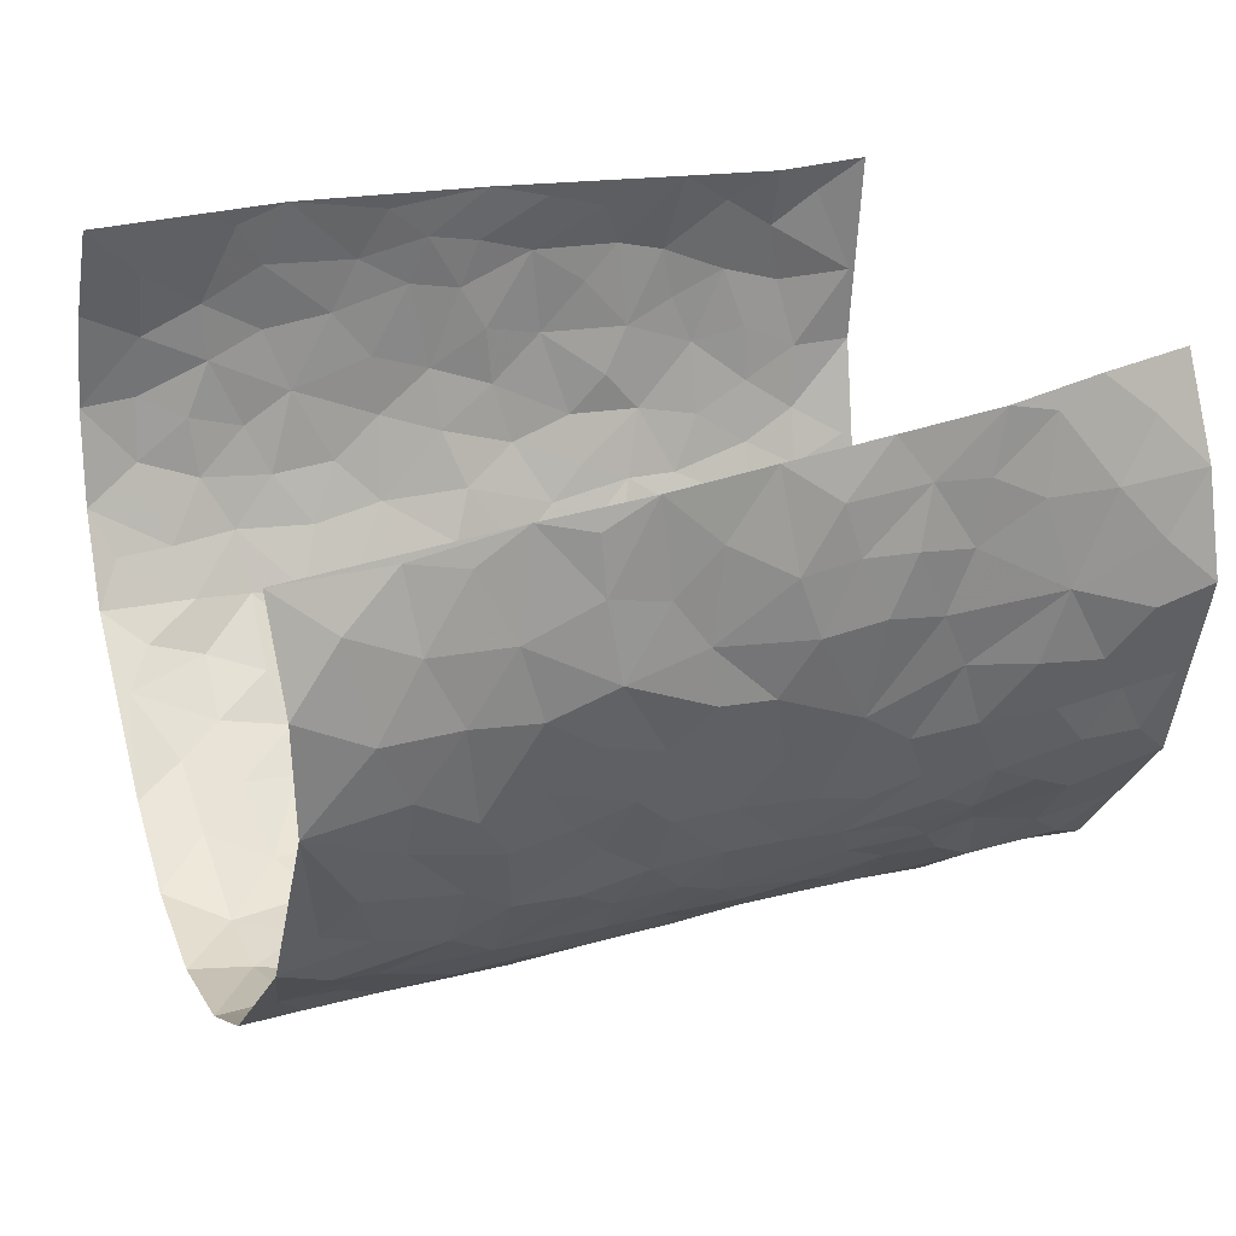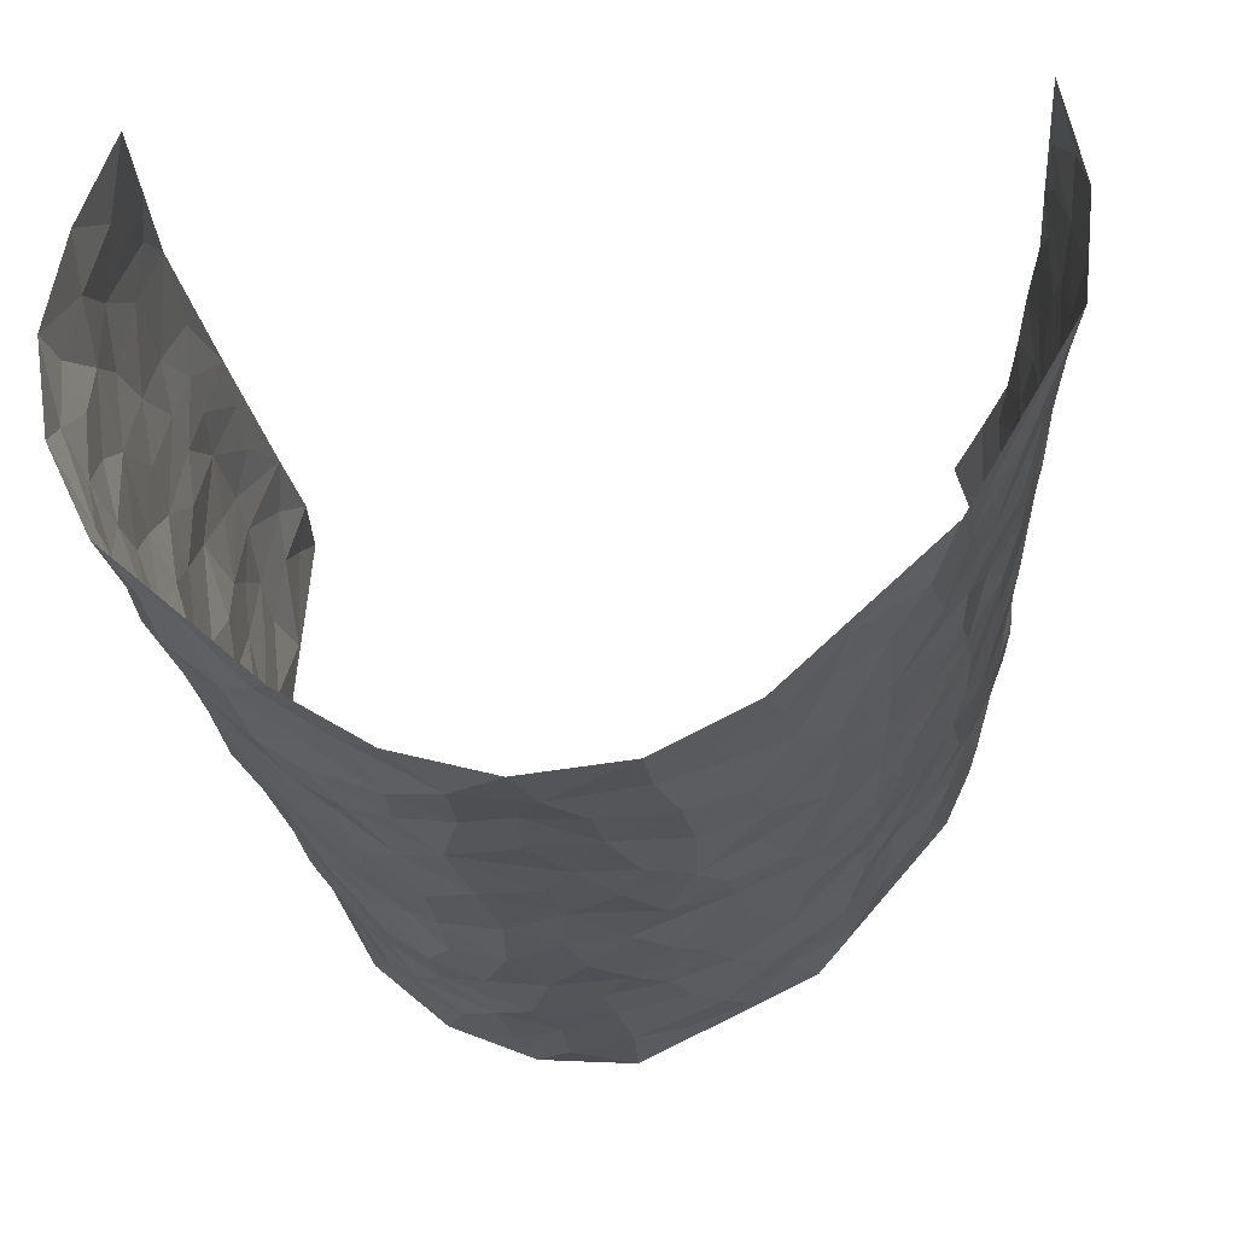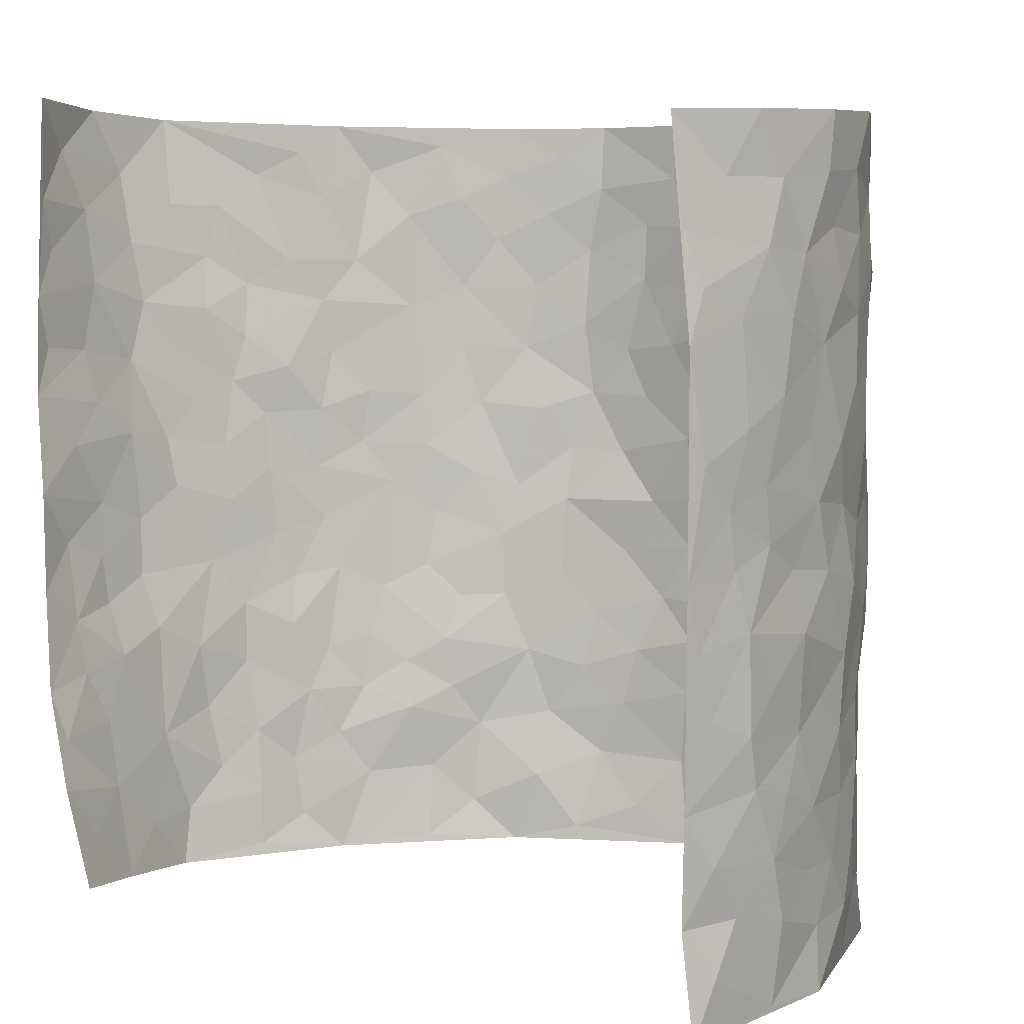
<metadata>
{"format":"obj","ext":"obj","renderer":"f3d","projection":"perspective","resolution":1024,"background":"white","views":[{"elev":24.5,"azim":-111.5,"up":"+Z"},{"elev":-22.8,"azim":-172.7,"up":"+Z"},{"elev":5.6,"azim":34.5,"up":"+Y"}]}
</metadata>
<code>
v -0.4077 0.03741 0.4579
v -0.5227 1.022 0.4011
v 0.4451 -0.02074 0.4252
v 0.4228 0.9737 0.4464
v -0.4979 0.4065 0.2577
v -0.4986 0.5253 0.4351
v -0.4966 0.3755 0.3224
v 0.008931 0.004767 -0.3019
v -0.4765 0.2775 0.4506
v -0.4887 0.3603 0.3886
v -0.4625 0.0159 0.2193
v -0.4448 0.1567 0.4573
v -0.4678 0.3043 0.1788
v -0.4452 0.0246 0.3409
v -0.481 0.3071 0.3097
v -0.3765 0.006681 -0.0119
v -0.4647 0.2151 0.4332
v -0.2547 0.1699 -0.1712
v -0.4813 0.3366 0.2428
v -0.4653 0.1411 0.3426
v -0.443 0.09089 0.4051
v -0.4635 0.08154 0.2775
v -0.4548 0.1372 0.1505
v -0.4658 0.08761 0.2041
v -0.4742 0.2279 0.3475
v -0.4806 0.2926 0.3807
v -0.4723 0.1922 0.2439
v -0.4661 0.2203 0.1647
v -0.5076 0.5057 0.3207
v -0.4887 0.4022 0.4431
v -0.5383 1.006 0.1588
v -0.4085 0.2278 0.01807
v 0.2546 0.1585 -0.2285
v -0.5154 0.7729 0.4206
v -0.3132 0.396 -0.1268
v -0.5201 0.7646 0.2231
v -0.5296 0.8434 0.2351
v -0.4416 0.4481 0.04524
v -0.4535 0.612 0.05688
v -0.4124 1.003 -0.05439
v -0.5183 0.7091 0.4021
v -0.4737 0.5704 0.1164
v -0.3367 0.7572 -0.121
v -0.3976 0.2845 -0.00932
v -0.364 0.229 -0.04572
v -0.3848 0.1669 -0.01514
v -0.3718 0.6399 -0.07278
v -0.3158 0.5631 -0.1319
v 0.1697 0.477 -0.2592
v -0.28 0.2241 -0.1397
v -0.1899 0.6137 -0.2258
v -0.3236 0.6327 -0.129
v -0.2592 0.06026 -0.1621
v -0.4683 0.7171 0.07708
v -0.3156 0.1979 -0.08909
v -0.5111 0.6359 0.3205
v -0.02845 0.351 -0.2919
v 0.0676 0.3442 -0.2963
v 0.2791 0.451 -0.1848
v -0.08711 0.5543 -0.2792
v -0.1521 0.5586 -0.2511
v 0.09992 0.6329 -0.278
v -0.4541 0.3546 0.09943
v -0.5029 0.5846 0.1994
v -0.5231 0.8314 0.3885
v -0.4187 0.135 0.04127
v -0.2958 0.01593 -0.1055
v -0.5036 0.4797 0.2519
v -0.4388 0.1802 0.09459
v -0.4227 0.02755 0.1035
v -0.2132 0.004641 -0.1973
v -0.4291 0.09704 0.09959
v -0.4072 0.05871 0.03497
v -0.3397 0.04165 -0.0589
v -0.3566 0.1083 -0.04855
v -0.5204 0.7043 0.3366
v -0.5214 0.8968 0.4031
v -0.4939 0.5201 0.1914
v 0.008541 1.002 -0.2856
v -0.5212 0.6884 0.2475
v -0.4219 0.3214 0.0366
v -0.408 0.4655 -0.01635
v 0.0139 0.5748 -0.2845
v -0.04041 0.4858 -0.285
v 0.01175 0.4237 -0.2984
v -0.1095 0.1297 -0.2614
v -0.435 0.6751 0.02948
v -0.5076 0.5828 0.3667
v -0.5027 0.7014 0.1781
v -0.3596 0.3009 -0.05674
v -0.4514 0.2759 0.1018
v -0.408 0.6922 -0.03393
v -0.1559 0.4872 -0.2416
v -0.2313 0.4385 -0.193
v -0.4756 0.6565 0.09828
v -0.001024 0.1205 -0.3
v -0.3486 0.5136 -0.09512
v -0.2866 0.2915 -0.1333
v -0.2154 0.5062 -0.2096
v -0.1608 0.3839 -0.2367
v -0.5121 0.6484 0.4282
v -0.4906 0.6321 0.156
v -0.5058 0.5943 0.2639
v -0.2997 0.1128 -0.1171
v -0.4147 0.5374 -0.01192
v -0.4737 0.4159 0.1436
v -0.1146 0.3269 -0.2584
v -0.1309 0.2519 -0.2466
v -0.4131 0.6156 -0.01638
v 0.1161 0.7319 -0.2679
v 0.007003 0.2185 -0.297
v -0.06002 0.2759 -0.2767
v 0.0156 0.2918 -0.2954
v -0.3516 0.3672 -0.07727
v -0.1749 0.1862 -0.2285
v -0.4656 0.4963 0.1132
v -0.4277 0.3864 0.02564
v -0.392 0.3962 -0.02946
v -0.2687 0.5269 -0.1683
v -0.227 0.3527 -0.1939
v -0.3069 0.47 -0.138
v -0.199 0.2736 -0.2112
v -0.08043 0.414 -0.2778
v -0.4479 0.5375 0.05455
v -0.07855 0.2006 -0.271
v -0.184 0.09679 -0.2098
v -0.325 0.2616 -0.09272
v -0.5034 0.4596 0.3876
v -0.5014 0.4391 0.3277
v 0.1016 0.4269 -0.2901
v 0.21 0.2401 -0.2526
v 0.0899 0.5206 -0.2828
v 0.02776 0.4921 -0.2932
v 0.172 0.3964 -0.2659
v 0.4685 0.4788 0.2534
v 0.2147 0.4354 -0.2298
v 0.259 0.3142 -0.2186
v 0.1655 0.5701 -0.2586
v 0.1273 1.001 -0.2521
v -0.2623 0.6224 -0.1842
v 0.3767 0.8751 -0.08092
v 0.4173 0.9909 -0.02245
v -0.199 0.7832 -0.232
v -0.05195 0.8677 -0.2834
v -0.2762 0.3514 -0.1539
v -0.3789 0.5697 -0.06439
v -0.05837 0.05585 -0.2714
v -0.1351 0.02479 -0.2358
v 0.1321 0.005598 -0.2932
v 0.02001 0.8634 -0.277
v -0.01005 0.7029 -0.2815
v 0.3665 0.1926 -0.1089
v 0.3106 0.2882 -0.1635
v 0.4453 0.5145 0.05612
v 0.4236 0.5376 -0.006441
v 0.3821 0.1302 -0.08088
v 0.4102 0.2194 -0.01531
v 0.3623 0.3577 -0.1078
v 0.03009 0.6441 -0.282
v -0.05228 0.6306 -0.2847
v -0.1369 0.7321 -0.2601
v -0.07976 0.6958 -0.2792
v -0.05396 0.7947 -0.2813
v -0.1278 0.6361 -0.2669
v 0.02785 0.7776 -0.2796
v 0.2327 0.9984 -0.1859
v -0.01157 0.9301 -0.2861
v -0.2457 0.8493 -0.2023
v -0.1846 0.8829 -0.2364
v -0.2833 0.7835 -0.1741
v -0.2276 1.001 -0.2199
v -0.2105 0.6985 -0.2234
v -0.2832 0.7028 -0.1702
v -0.1333 0.8327 -0.266
v -0.1159 1.001 -0.2735
v 0.2147 0.7467 -0.219
v 0.1755 0.6686 -0.2442
v 0.2981 0.5937 -0.1549
v 0.2506 0.5239 -0.2042
v 0.249 0.6658 -0.1873
v 0.3738 0.7397 -0.08422
v 0.3193 0.6809 -0.1308
v 0.2714 0.7324 -0.1808
v 0.07616 0.932 -0.2748
v 0.08443 0.8265 -0.2667
v 0.1488 0.8603 -0.2466
v 0.2368 0.8725 -0.1871
v 0.3005 0.7915 -0.156
v 0.226 0.5966 -0.2172
v -0.5346 0.8836 0.3151
v -0.5012 0.8239 0.1213
v -0.5267 0.7906 0.3079
v -0.55 1.012 0.2817
v -0.5399 0.9586 0.3509
v -0.5436 0.9322 0.2395
v -0.5228 0.8939 0.166
v -0.4738 0.9352 0.04609
v -0.4959 0.8928 0.09997
v -0.4911 0.7545 0.1326
v -0.4421 0.8198 0.01397
v -0.4739 0.7874 0.06758
v -0.4193 0.9056 -0.0322
v -0.3388 0.8812 -0.1207
v -0.4396 0.9655 -0.004913
v -0.39 0.8196 -0.06673
v -0.381 0.9405 -0.09043
v -0.3037 0.9761 -0.1516
v -0.4154 0.7649 -0.02596
v -0.2831 0.9044 -0.166
v -0.2384 0.9339 -0.2098
v 0.1593 0.7872 -0.245
v 0.246 0.804 -0.1958
v 0.1819 0.9342 -0.2161
v 0.3494 0.8081 -0.1021
v 0.3096 0.8792 -0.1384
v 0.3357 0.9784 -0.09567
v 0.2668 0.9365 -0.1607
v 0.3826 0.9422 -0.05955
v 0.3402 0.4901 -0.1254
v 0.2994 0.5276 -0.1608
v 0.4073 0.5974 -0.04168
v 0.3793 0.66 -0.08282
v 0.3593 0.5839 -0.104
v 0.3214 0.1885 -0.1614
v 0.3965 0.328 -0.05087
v 0.3979 0.5156 -0.06845
v 0.3177 0.3862 -0.1572
v -0.1167 0.9174 -0.2686
v -0.1712 0.9606 -0.2452
v 0.3004 0.1324 -0.1895
v 0.4363 0.003148 0.06103
v 0.2066 0.3369 -0.257
v 0.2586 0.3851 -0.2051
v 0.4398 0.2369 0.03969
v 0.4903 0.982 0.2099
v 0.4347 0.2279 0.4294
v 0.4189 0.8044 -0.02952
v 0.4724 0.4713 0.1789
v 0.411 0.7393 -0.03183
v 0.4431 0.4771 0.4399
v 0.4613 0.2801 0.125
v 0.42 0.4595 -0.02506
v 0.467 0.2928 0.2347
v 0.4383 0.4048 0.02259
v 0.4015 -0.003862 -0.05776
v 0.101 0.2558 -0.301
v 0.404 0.07021 -0.03841
v 0.1438 0.3224 -0.2819
v 0.3654 0.2629 -0.1115
v 0.466 0.2446 0.3293
v 0.4652 0.4482 0.1006
v 0.4331 0.07217 0.02909
v 0.3849 0.4202 -0.07682
v 0.4483 0.3596 0.06641
v 0.2737 0.2329 -0.2064
v 0.3944 0.265 -0.05592
v 0.2575 0.07948 -0.2287
v 0.3395 0.0009665 -0.1658
v 0.2441 0.004241 -0.2476
v 0.2055 0.1175 -0.2639
v 0.07812 0.1733 -0.3011
v 0.1533 0.1931 -0.2837
v 0.4479 0.1354 0.06399
v 0.475 0.4059 0.2371
v 0.4691 0.2041 0.2016
v 0.457 0.06728 0.09846
v 0.4679 0.3702 0.1266
v 0.4621 0.3236 0.1752
v 0.4672 0.3054 0.344
v 0.4756 0.5506 0.2088
v 0.4627 0.1306 0.1424
v 0.4654 0.1325 0.2144
v 0.4687 0.3481 0.2991
v 0.4494 0.3278 0.3988
v 0.4668 0.4177 0.3477
v 0.4386 0.3021 0.04082
v 0.4683 0.08709 0.2707
v 0.3094 0.06208 -0.1853
v 0.3564 0.06524 -0.1211
v 0.08118 0.08078 -0.3042
v 0.1504 0.07548 -0.2847
v 0.4475 0.7262 0.4466
v 0.4642 0.06285 0.1801
v 0.4547 0.2019 0.1087
v 0.4461 0.4024 0.4197
v 0.4604 0.4875 0.3696
v 0.4696 0.2311 0.2636
v 0.416 0.1396 -0.009828
v 0.4673 -0.01527 0.1797
v 0.4138 0.3859 -0.03281
v 0.4501 0.04253 0.3877
v 0.4294 0.1029 0.4247
v 0.469 0.1606 0.2931
v 0.4527 0.1041 0.3481
v 0.4587 -0.009783 0.2755
v 0.4481 0.1662 0.3891
v 0.4645 0.5411 0.1295
v 0.4763 0.6174 0.1565
v 0.4536 0.6246 0.05157
v 0.4772 0.6721 0.2945
v 0.4669 0.7581 0.1019
v 0.4536 0.6023 0.4232
v 0.4759 0.6243 0.2336
v 0.4712 0.575 0.3215
v 0.4769 0.7271 0.2029
v 0.469 0.5107 0.3096
v 0.4598 0.5523 0.3815
v 0.47 0.6388 0.3604
v 0.4689 0.6788 0.1079
v 0.4459 0.7134 0.03735
v 0.4196 0.6666 -0.01499
v 0.4739 0.832 0.3262
v 0.4771 0.8555 0.185
v 0.4807 0.7576 0.2831
v 0.4658 0.7565 0.3681
v 0.4792 0.826 0.2527
v 0.4362 0.85 0.4438
v 0.4785 0.7873 0.1649
v 0.4511 0.7884 0.4244
v 0.4873 0.9147 0.216
v 0.466 0.9786 0.3311
v 0.4714 0.9863 0.08884
v 0.474 0.9069 0.2947
v 0.4498 0.9061 0.3778
v 0.4802 0.9201 0.136
v 0.4454 0.8916 0.03589
v 0.414 0.8736 -0.0233
v 0.4451 0.9599 0.03153
v 0.4529 0.8114 0.04261
v 0.4711 0.8468 0.109
f 29 6 128
f 12 21 20
f 26 10 9
f 55 45 46
f 27 19 15
f 26 9 17
f 101 6 88
f 12 1 21
f 7 15 19
f 125 86 96
f 84 123 85
f 129 29 128
f 25 27 15
f 12 20 17
f 73 75 66
f 22 14 11
f 26 17 25
f 9 12 17
f 25 15 26
f 5 129 7
f 52 146 48
f 55 18 50
f 7 19 5
f 20 27 25
f 124 82 105
f 41 76 34
f 20 14 22
f 14 20 21
f 14 21 1
f 24 22 11
f 24 27 22
f 72 66 69
f 69 32 91
f 70 24 11
f 24 23 27
f 17 20 25
f 27 20 22
f 10 15 7
f 10 26 15
f 23 28 27
f 27 13 19
f 28 23 69
f 13 27 28
f 119 121 94
f 10 7 129
f 6 30 128
f 9 10 30
f 36 192 80
f 80 102 89
f 118 81 44
f 64 103 78
f 115 126 86
f 45 32 46
f 91 63 13
f 129 68 29
f 95 87 54
f 95 54 199
f 202 40 204
f 82 97 105
f 29 88 6
f 18 55 104
f 148 126 71
f 38 82 124
f 50 18 122
f 117 82 38
f 5 19 106
f 82 117 118
f 80 64 102
f 127 45 55
f 194 77 190
f 98 35 114
f 39 124 105
f 127 50 98
f 106 19 13
f 66 75 46
f 39 95 42
f 63 117 38
f 95 89 102
f 101 56 76
f 51 140 99
f 18 53 126
f 62 83 132
f 45 127 90
f 112 113 57
f 103 29 68
f 130 85 58
f 109 39 105
f 35 94 121
f 113 246 58
f 151 165 163
f 120 100 94
f 114 127 98
f 192 190 65
f 95 39 87
f 36 191 37
f 67 104 74
f 56 101 88
f 13 63 106
f 192 34 76
f 268 241 243
f 108 115 125
f 93 84 60
f 133 84 85
f 156 288 157
f 101 76 41
f 80 103 64
f 105 97 146
f 99 61 51
f 92 109 47
f 125 96 111
f 158 227 153
f 75 104 55
f 69 66 32
f 81 91 32
f 106 78 68
f 42 64 78
f 77 34 65
f 24 70 72
f 75 73 16
f 16 71 67
f 2 34 77
f 13 28 91
f 103 56 88
f 56 80 76
f 72 69 23
f 11 16 70
f 16 73 70
f 16 67 74
f 115 18 126
f 24 72 23
f 73 72 70
f 16 74 75
f 72 73 66
f 32 45 44
f 84 83 60
f 66 46 32
f 78 106 116
f 117 63 81
f 67 53 104
f 103 68 78
f 69 91 28
f 36 80 89
f 106 38 116
f 106 68 5
f 81 118 117
f 62 132 138
f 32 44 81
f 53 67 71
f 57 58 85
f 123 100 107
f 93 60 61
f 33 230 224
f 8 96 147
f 132 133 130
f 140 48 119
f 93 100 123
f 122 98 50
f 164 60 160
f 53 71 126
f 125 112 108
f 193 194 195
f 75 55 46
f 63 91 81
f 56 103 80
f 196 198 31
f 18 104 53
f 121 48 97
f 38 106 63
f 118 97 82
f 97 35 121
f 51 172 140
f 130 134 49
f 87 39 109
f 288 252 263
f 97 114 35
f 47 43 92
f 57 113 58
f 248 130 58
f 34 101 41
f 114 90 127
f 116 124 42
f 145 94 35
f 118 114 97
f 167 79 175
f 98 145 35
f 85 123 57
f 43 47 52
f 199 36 89
f 42 78 116
f 159 83 62
f 88 29 103
f 74 104 75
f 118 44 90
f 173 140 172
f 42 95 102
f 190 192 37
f 65 190 77
f 89 95 199
f 125 111 112
f 92 87 109
f 18 115 122
f 177 180 176
f 112 57 107
f 109 105 146
f 93 94 100
f 285 286 275
f 96 86 147
f 137 232 131
f 57 123 107
f 87 92 208
f 49 134 136
f 132 130 49
f 161 164 162
f 50 127 55
f 122 108 107
f 122 107 100
f 48 140 52
f 118 90 114
f 99 119 94
f 123 84 93
f 36 37 192
f 48 121 119
f 120 122 100
f 39 42 124
f 38 124 116
f 248 58 246
f 44 45 90
f 98 122 120
f 146 52 47
f 94 93 99
f 168 209 170
f 212 183 188
f 202 197 200
f 42 102 64
f 107 108 112
f 99 93 61
f 8 280 96
f 112 111 113
f 125 115 86
f 115 108 122
f 128 30 10
f 5 68 129
f 10 129 128
f 132 49 138
f 83 84 133
f 130 133 85
f 83 133 132
f 248 134 130
f 156 152 224
f 151 110 165
f 212 186 211
f 153 224 249
f 254 251 244
f 246 261 262
f 225 158 249
f 49 136 179
f 185 184 150
f 214 188 181
f 181 188 182
f 161 163 174
f 143 170 172
f 110 211 185
f 184 79 167
f 174 228 169
f 62 110 159
f 163 150 144
f 210 169 229
f 170 143 168
f 176 211 110
f 98 120 145
f 94 145 120
f 48 146 97
f 109 146 47
f 148 86 126
f 147 86 148
f 71 8 148
f 8 147 148
f 244 276 254
f 232 136 134
f 174 143 161
f 60 83 160
f 163 162 151
f 159 160 83
f 261 281 262
f 259 281 149
f 219 220 59
f 246 113 111
f 33 255 131
f 157 256 152
f 137 255 153
f 230 278 279
f 262 260 33
f 154 155 242
f 131 255 137
f 248 131 232
f 281 280 149
f 259 258 278
f 220 179 59
f 159 151 160
f 162 160 151
f 164 61 60
f 228 174 144
f 144 174 163
f 159 110 151
f 161 172 164
f 186 184 185
f 161 162 163
f 61 164 51
f 160 162 164
f 187 217 213
f 150 163 165
f 205 202 200
f 79 184 139
f 170 43 173
f 174 169 143
f 161 143 172
f 167 144 150
f 176 180 183
f 172 170 173
f 223 226 221
f 185 150 165
f 99 140 119
f 207 206 203
f 172 51 164
f 43 52 173
f 173 52 140
f 167 175 228
f 228 229 169
f 210 168 169
f 177 110 62
f 189 138 179
f 62 138 177
f 136 232 233
f 181 182 222
f 150 184 167
f 178 180 189
f 49 179 138
f 177 138 189
f 180 178 182
f 178 179 220
f 307 308 304
f 222 223 221
f 215 187 188
f 176 183 212
f 187 213 186
f 214 215 188
f 185 211 186
f 237 181 239
f 182 188 183
f 110 185 165
f 216 215 141
f 211 176 212
f 182 183 180
f 176 110 177
f 213 184 186
f 178 189 179
f 177 189 180
f 195 190 37
f 197 198 200
f 195 194 190
f 34 192 65
f 80 192 76
f 37 196 195
f 194 2 77
f 193 2 194
f 196 37 191
f 31 193 195
f 198 196 191
f 31 195 196
f 199 201 191
f 197 204 31
f 198 191 201
f 31 198 197
f 201 199 54
f 36 199 191
f 54 208 201
f 208 43 205
f 208 54 87
f 198 201 200
f 206 205 203
f 43 170 203
f 210 207 209
f 40 202 206
f 31 204 40
f 197 202 204
f 208 205 200
f 43 203 205
f 205 206 202
f 203 209 207
f 171 40 207
f 40 206 207
f 208 200 201
f 43 208 92
f 170 209 203
f 168 143 169
f 207 210 171
f 168 210 209
f 188 187 212
f 212 187 186
f 166 139 213
f 184 213 139
f 237 214 181
f 215 214 141
f 216 141 218
f 213 217 166
f 142 166 216
f 217 216 166
f 187 215 217
f 216 217 215
f 237 141 214
f 142 216 218
f 223 222 182
f 179 136 59
f 223 220 219
f 267 238 251
f 237 327 141
f 223 182 178
f 158 290 253
f 220 223 178
f 59 233 227
f 233 59 136
f 248 246 131
f 153 249 158
f 251 254 267
f 223 219 226
f 111 261 246
f 297 251 238
f 276 256 157
f 167 228 144
f 229 228 175
f 175 171 229
f 229 171 210
f 260 257 33
f 265 271 272
f 266 289 283
f 269 243 250
f 249 224 152
f 266 283 271
f 227 233 137
f 253 227 158
f 325 313 320
f 135 264 275
f 310 329 239
f 270 298 297
f 249 256 225
f 275 273 269
f 311 222 221
f 155 154 299
f 234 276 157
f 310 311 299
f 222 239 181
f 221 226 155
f 266 263 252
f 242 290 244
f 264 273 275
f 273 264 243
f 242 244 154
f 276 290 225
f 288 234 157
f 240 282 302
f 275 286 306
f 225 290 158
f 234 263 284
f 241 254 276
f 233 232 137
f 137 153 227
f 264 135 238
f 244 251 154
f 260 259 257
f 227 253 219
f 33 224 255
f 154 297 299
f 240 302 307
f 297 154 251
f 264 268 243
f 253 226 219
f 271 284 263
f 277 294 293
f 290 242 253
f 241 234 284
f 59 227 219
f 242 155 226
f 252 245 231
f 157 152 156
f 257 230 33
f 152 256 249
f 278 230 257
f 262 33 131
f 224 153 255
f 259 278 257
f 134 248 232
f 230 279 224
f 96 261 111
f 261 96 280
f 280 281 261
f 246 262 131
f 252 247 245
f 268 267 241
f 283 277 272
f 288 247 252
f 275 274 285
f 295 291 294
f 267 268 264
f 263 234 288
f 309 310 299
f 290 276 244
f 283 272 271
f 267 254 241
f 265 243 241
f 236 240 285
f 297 238 270
f 303 305 298
f 241 276 234
f 221 155 299
f 272 277 293
f 250 243 287
f 286 285 240
f 284 271 265
f 271 263 266
f 295 3 291
f 225 256 276
f 241 284 265
f 289 266 231
f 3 292 291
f 321 235 323
f 293 294 296
f 279 278 258
f 245 279 258
f 279 156 224
f 260 281 259
f 280 8 149
f 262 281 260
f 231 266 252
f 267 264 238
f 306 304 270
f 283 289 295
f 243 269 273
f 236 269 250
f 294 292 296
f 274 236 285
f 269 274 275
f 250 287 293
f 245 289 231
f 236 274 269
f 156 279 247
f 242 226 253
f 247 279 245
f 243 265 287
f 288 156 247
f 265 272 293
f 296 292 236
f 293 287 265
f 295 294 277
f 277 283 295
f 236 250 296
f 289 3 295
f 292 294 291
f 293 296 250
f 300 304 308
f 325 320 235
f 329 330 326
f 270 304 303
f 270 303 298
f 309 305 301
f 135 306 270
f 299 297 298
f 298 309 299
f 238 135 270
f 300 314 305
f 303 300 305
f 304 306 307
f 300 303 304
f 282 319 315
f 322 325 235
f 275 306 135
f 307 306 286
f 240 307 286
f 308 307 302
f 302 282 308
f 308 282 315
f 305 309 298
f 310 309 301
f 310 301 329
f 310 239 311
f 222 311 239
f 299 311 221
f 319 312 315
f 312 323 316
f 301 305 318
f 305 314 316
f 300 308 315
f 316 314 312
f 312 314 315
f 315 314 300
f 323 312 324
f 316 313 318
f 282 4 317
f 330 313 325
f 4 321 324
f 235 320 323
f 282 317 319
f 312 319 317
f 326 325 322
f 316 320 313
f 316 318 305
f 142 218 327
f 327 218 141
f 316 323 320
f 324 312 317
f 4 324 317
f 321 323 324
f 318 313 330
f 328 326 322
f 326 327 329
f 329 327 237
f 326 328 327
f 322 142 328
f 327 328 142
f 329 237 239
f 301 318 330
f 326 330 325
f 330 329 301

</code>
